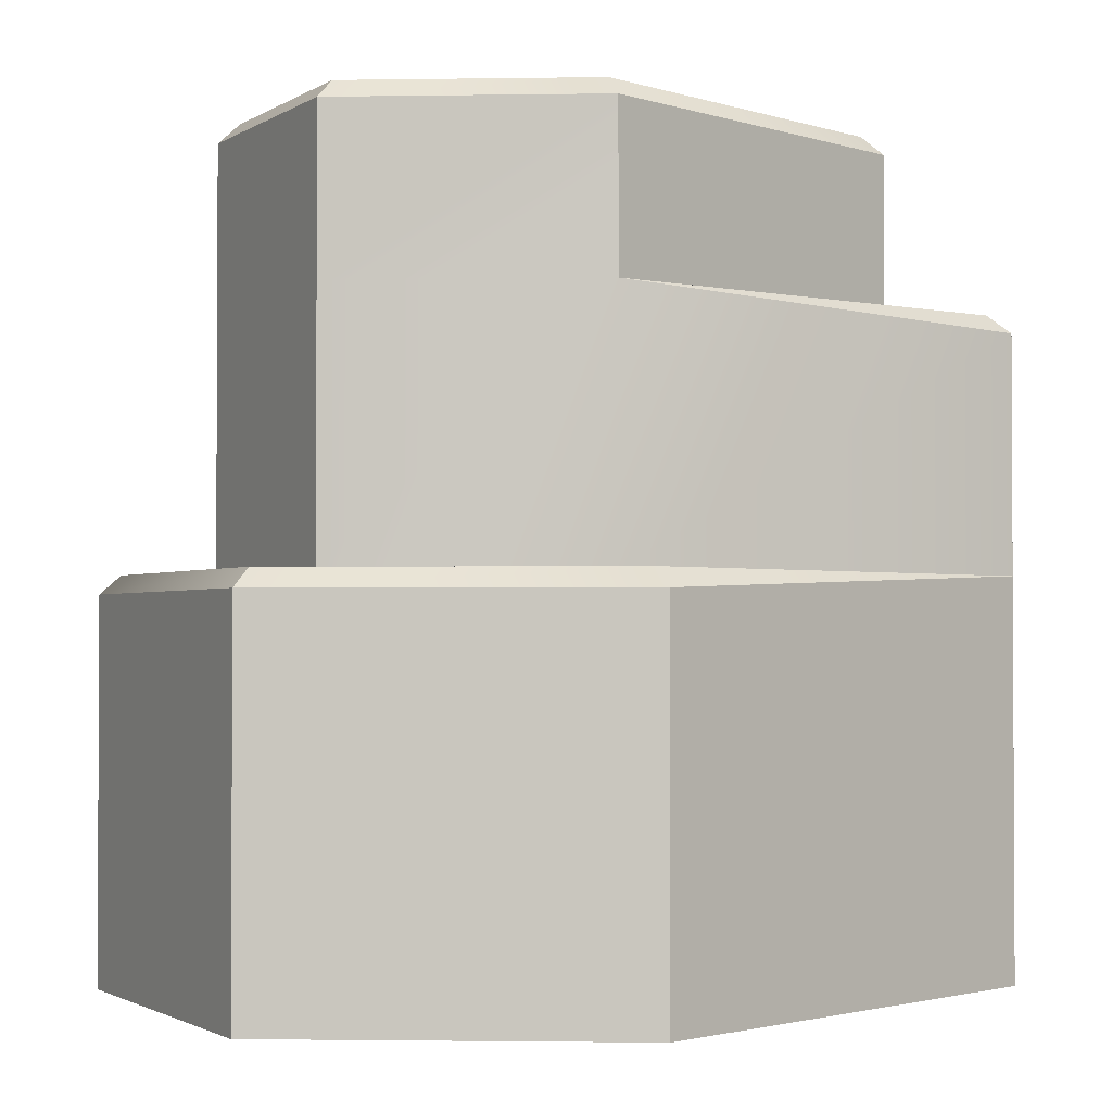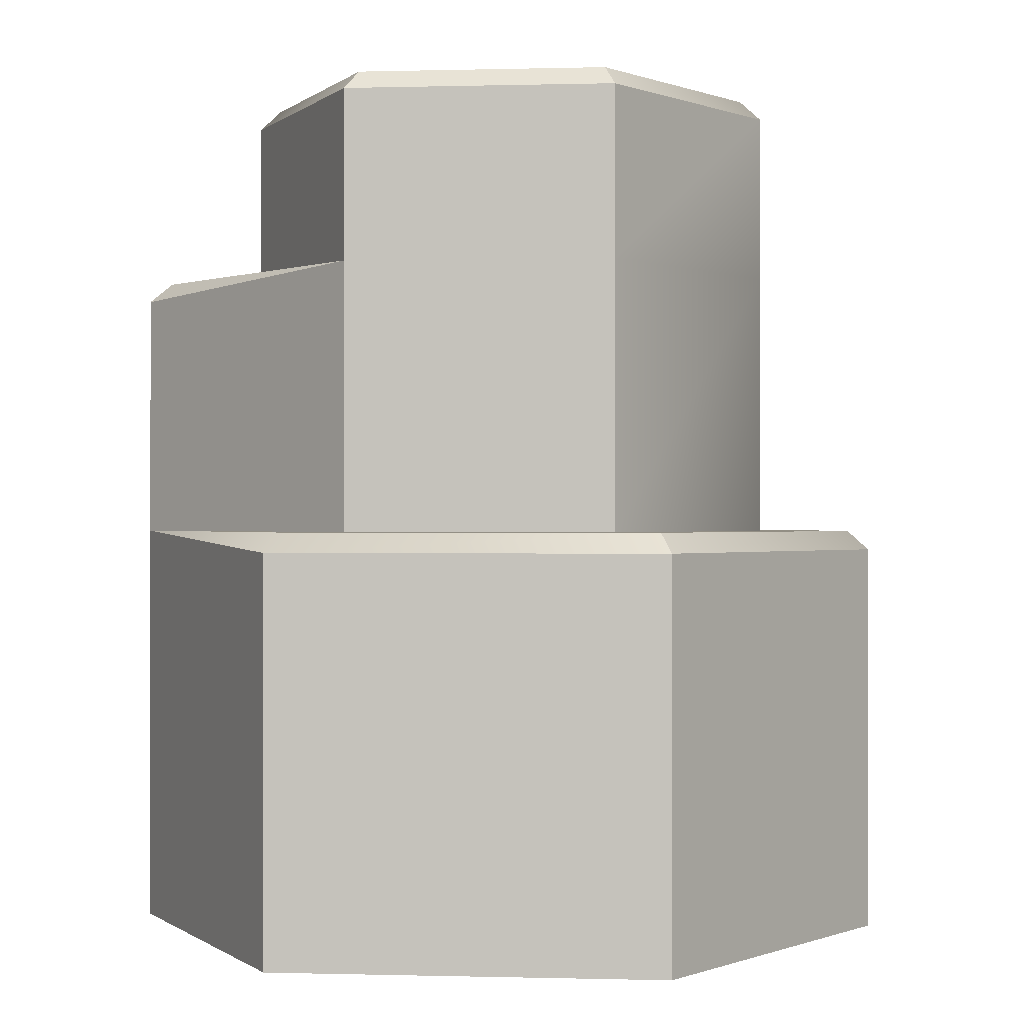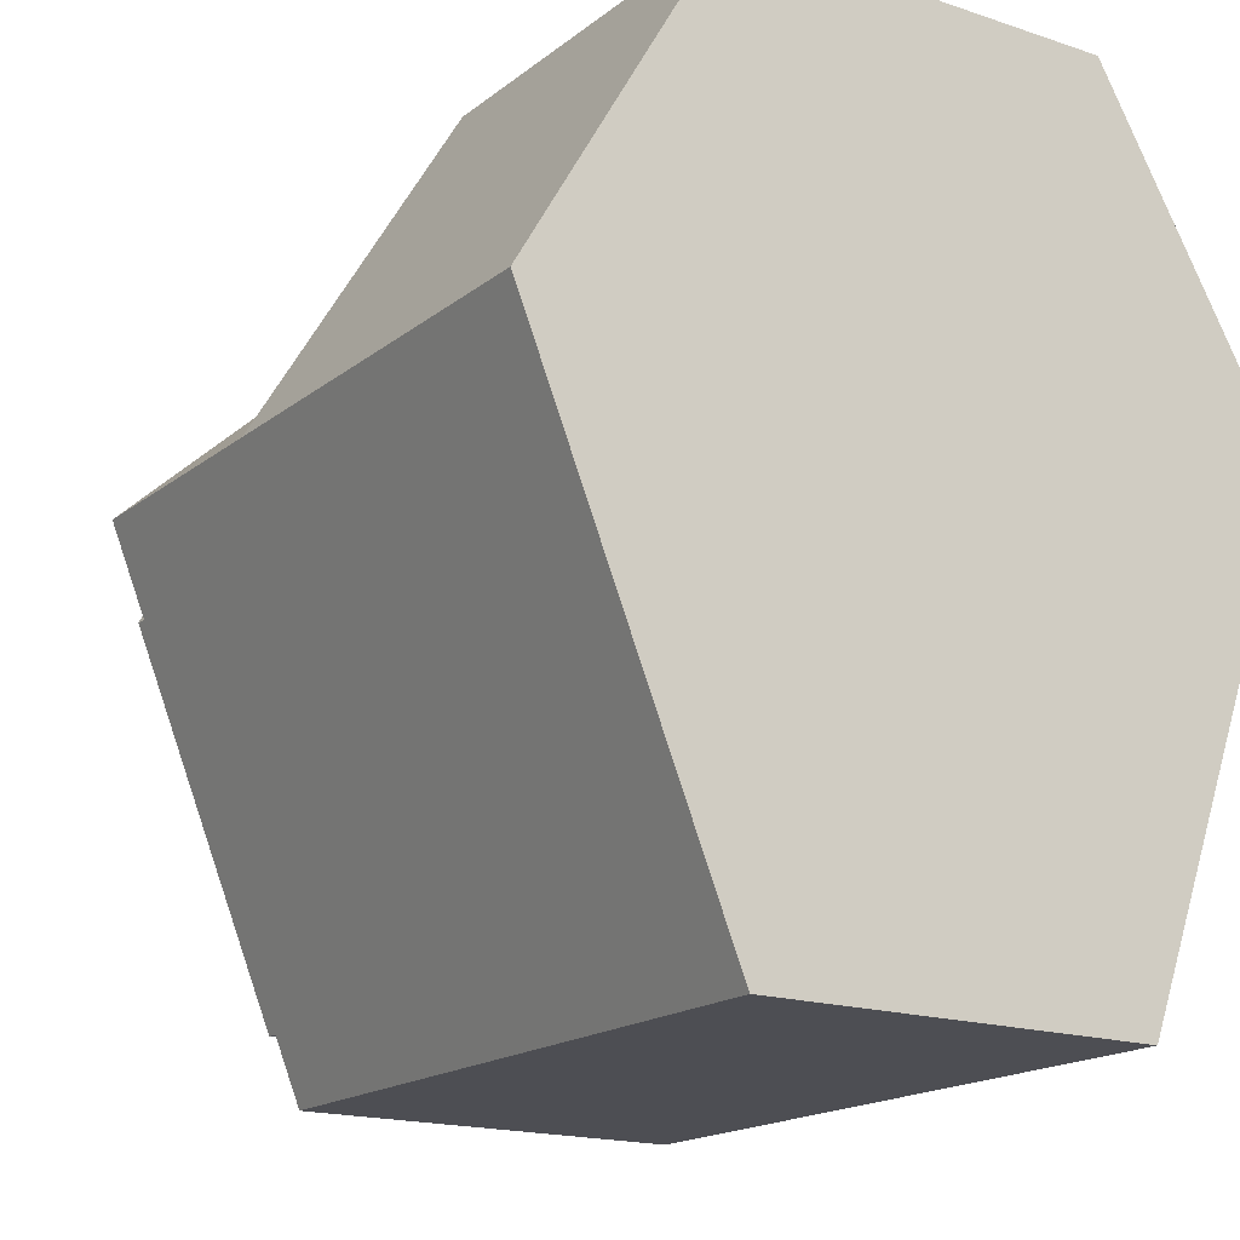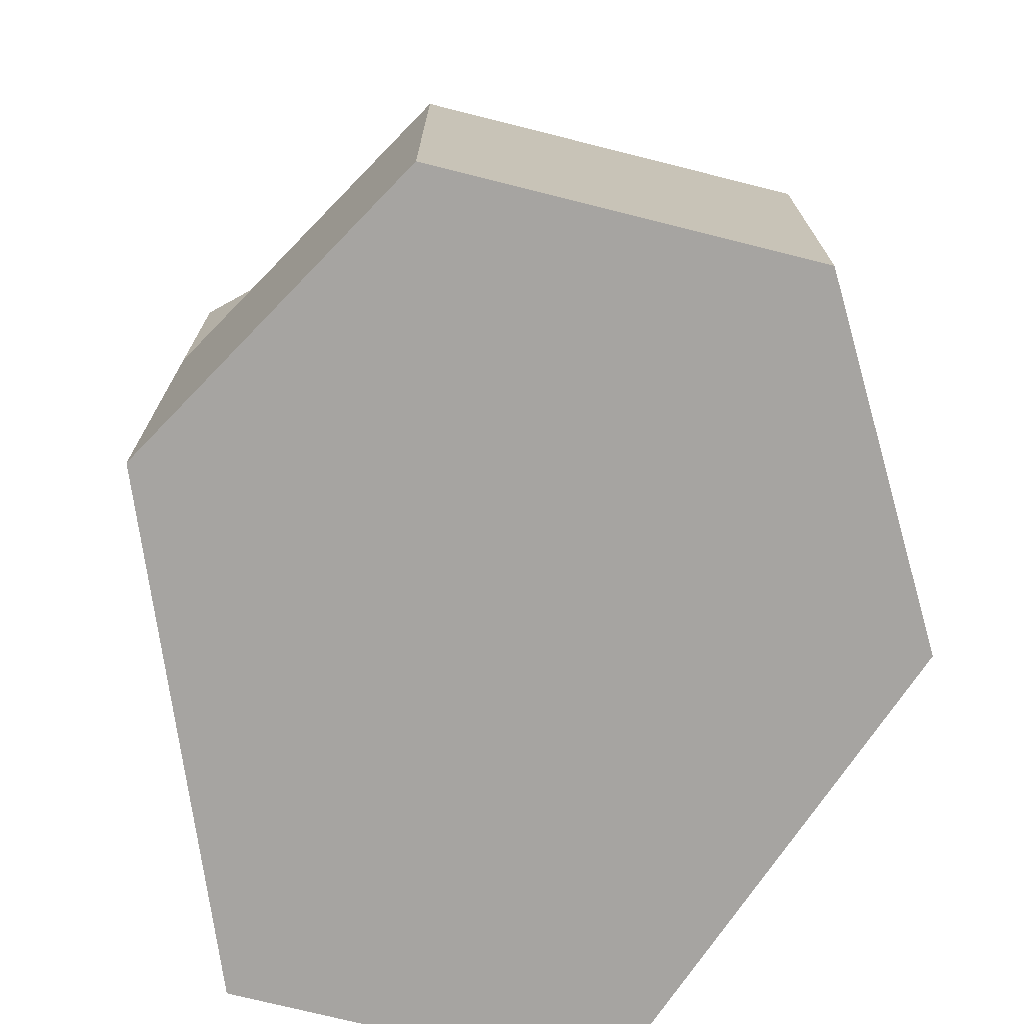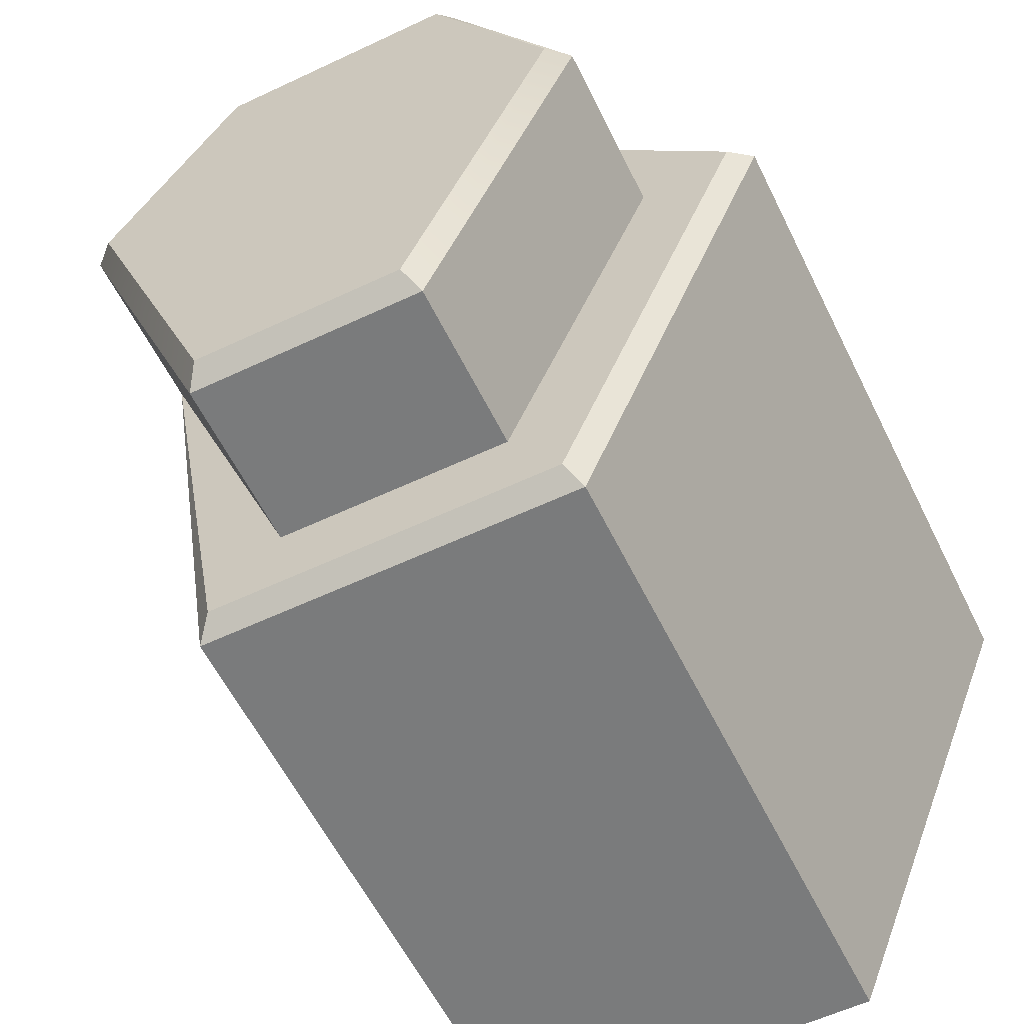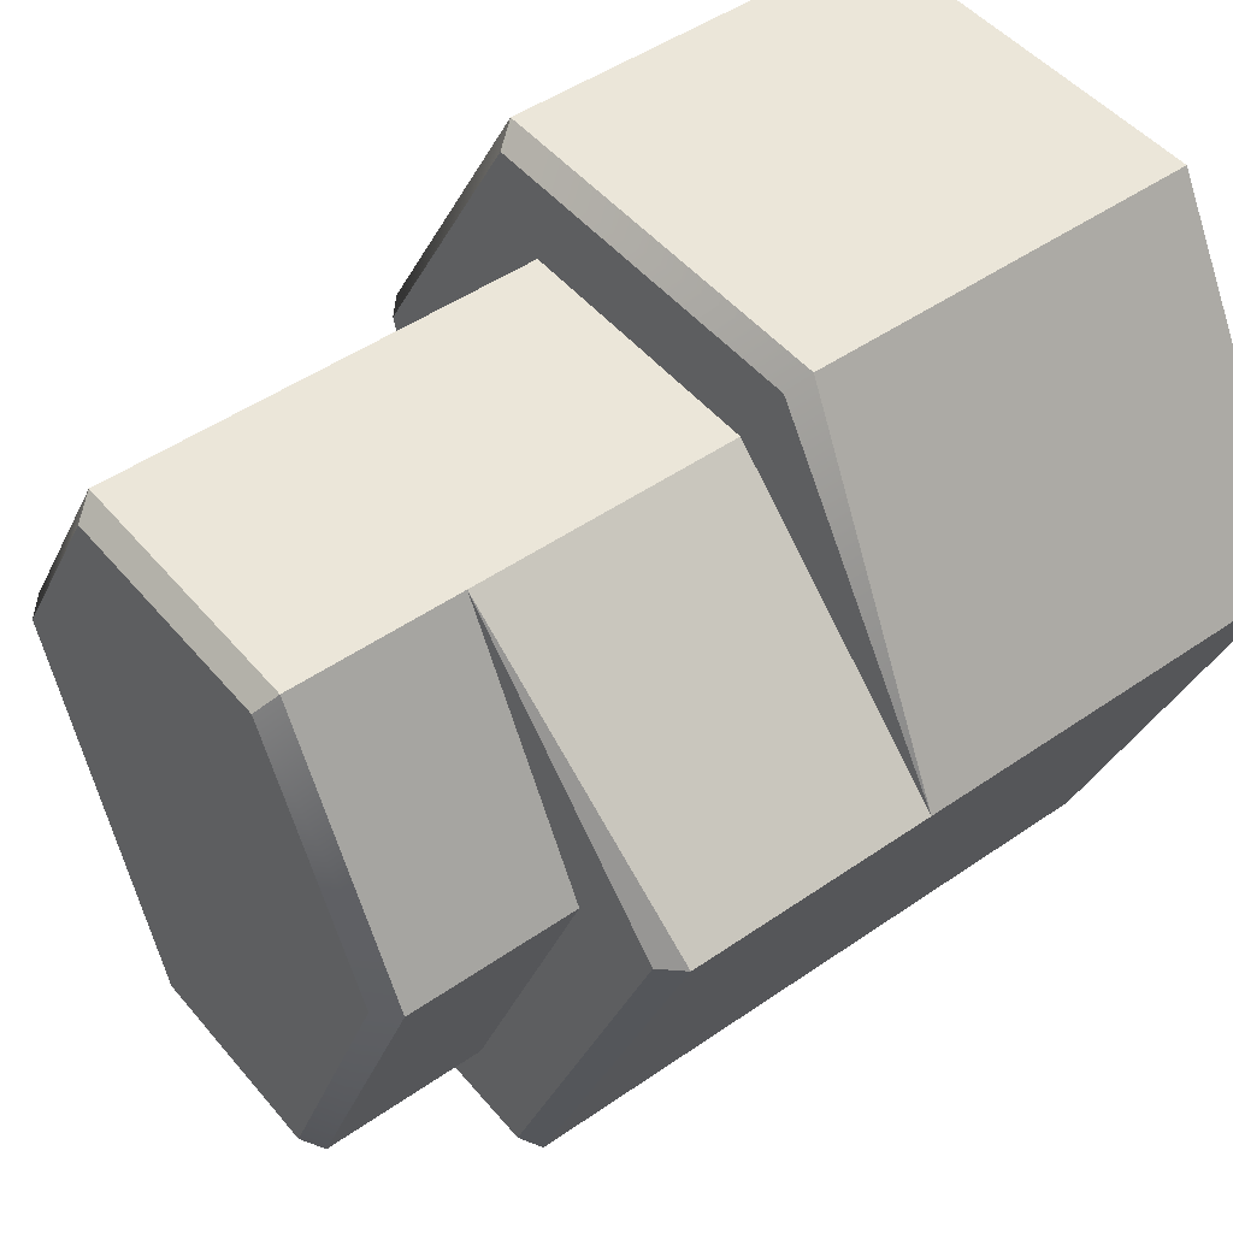
<metadata>
{"format":"obj","ext":"obj","renderer":"f3d","projection":"perspective","resolution":1024,"background":"white","views":[{"elev":-1.8,"azim":63.0,"up":"+Y"},{"elev":-0.1,"azim":5.9,"up":"+Y"},{"elev":-17.3,"azim":-33.8,"up":"+Z"},{"elev":-73.5,"azim":-14.1,"up":"+Y"},{"elev":-58.3,"azim":-154.0,"up":"+Z"},{"elev":48.0,"azim":-127.9,"up":"+Z"}]}
</metadata>
<code>
o Rock_1_E_Color1
v 0.003633 0 -0.08349
v -0.5 0.5388 0
v -0.2363 0.5388 -0.6524
v 0.2637 0.5388 -0.6524
v 0.3536 0.5388 -0.01292
v 0.1731 0.5388 0.2998
v -0.1731 0.5388 0.2998
v -0.1505 0.885 -0.5251
v -0.3489 0.885 -0.03414
v 0.1531 0.885 -0.5251
v 0.3536 0.885 -0.01292
v 0.1731 0.885 0.2998
v -0.1731 0.885 0.2998
v 0.001542 1.13 -0.08652
v -0.1505 1.105 -0.5251
v -0.3489 1.105 -0.03414
v 0.1531 1.105 -0.5251
v 0.3536 1.105 -0.01292
v 0.1731 1.105 0.2998
v -0.1731 1.105 0.2998
v 0.4725 0.5388 -0.002425
v 0.5 0.5138 0
v 0.2356 0.5388 0.408
v 0.25 0.5138 0.433
v -0.25 0.5138 0.433
v -0.2356 0.5388 0.408
v -0.2194 0.885 -0.6274
v -0.2363 0.86 -0.6524
v -0.4703 0.885 -0.006706
v -0.5 0.86 0
v 0.2637 0.86 -0.6524
v 0.242 0.885 -0.6274
v -0.2363 0 -0.6524
v -0.5 0 0
v 0.2637 0 -0.6524
v 0.5 0 0
v 0.25 0 0.433
v -0.25 0 0.433
v -0.3214 1.13 -0.03552
v -0.1336 1.13 -0.5001
v 0.136 1.13 -0.5001
v 0.326 1.13 -0.01501
v 0.1586 1.13 0.2748
v -0.158 1.13 0.2748
f 7 6 12 13
f 7 2 26
f 36 35 4 22
f 35 33 3 4
f 34 38 25 2
f 6 7 26 23
f 33 34 2 3
f 37 36 22 24
f 4 5 21
f 38 37 24 25
f 9 8 27 29
f 10 11 32
f 8 10 32 27
f 13 9 29
f 6 5 11 12
f 3 2 30 28
f 4 3 28 31
f 2 7 13 30
f 5 4 31 11
f 10 8 15 17
f 12 11 18 19
f 11 10 17 18
f 13 12 19 20
f 9 13 20 16
f 15 16 39 40
f 17 15 40 41
f 18 17 41 42
f 19 18 42 43
f 20 19 43 44
f 16 20 44 39
f 8 9 16 15
f 21 22 4
f 25 26 2
f 29 30 13
f 31 32 11
f 24 22 21 23
f 25 24 23 26
f 28 30 29 27
f 31 28 27 32
f 5 6 23 21
f 1 34 33
f 1 33 35
f 1 35 36
f 1 36 37
f 1 37 38
f 1 38 34
f 14 40 39
f 14 41 40
f 14 42 41
f 14 43 42
f 14 44 43
f 14 39 44

</code>
